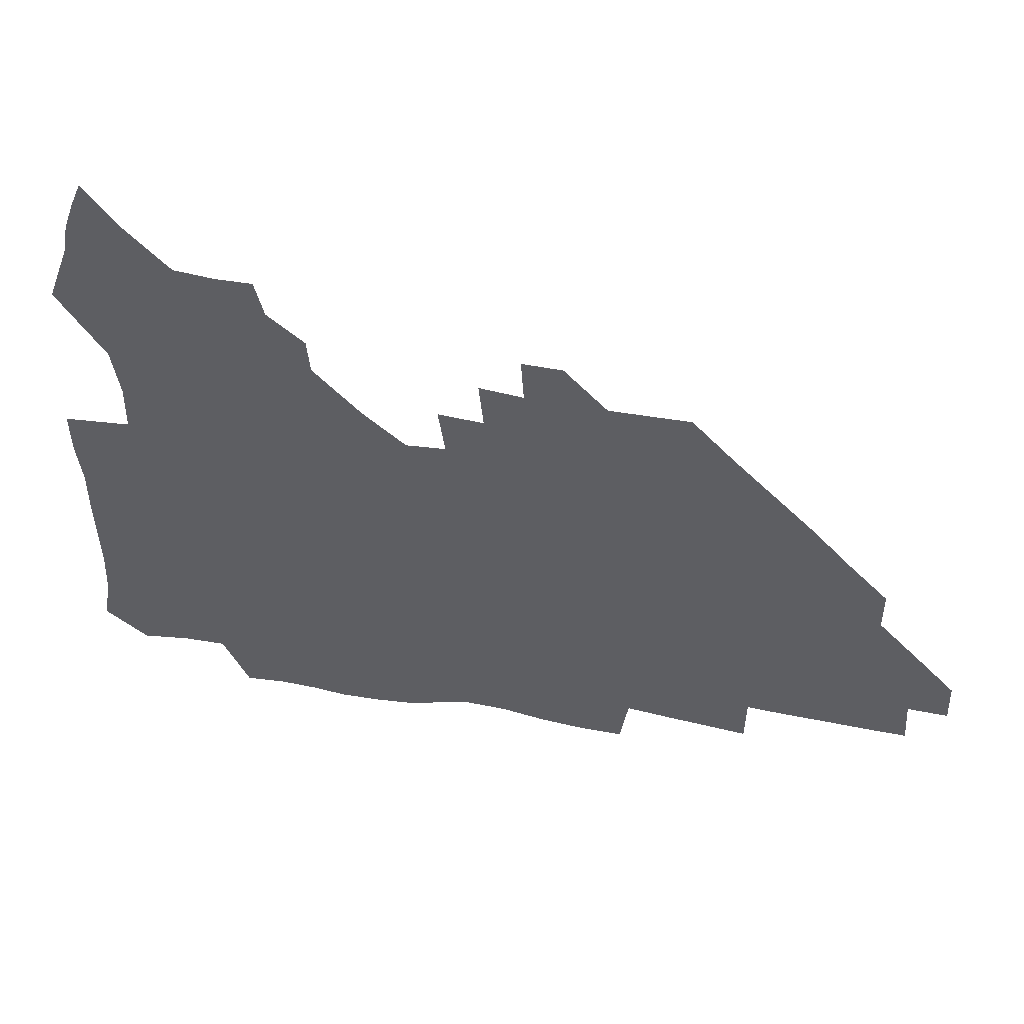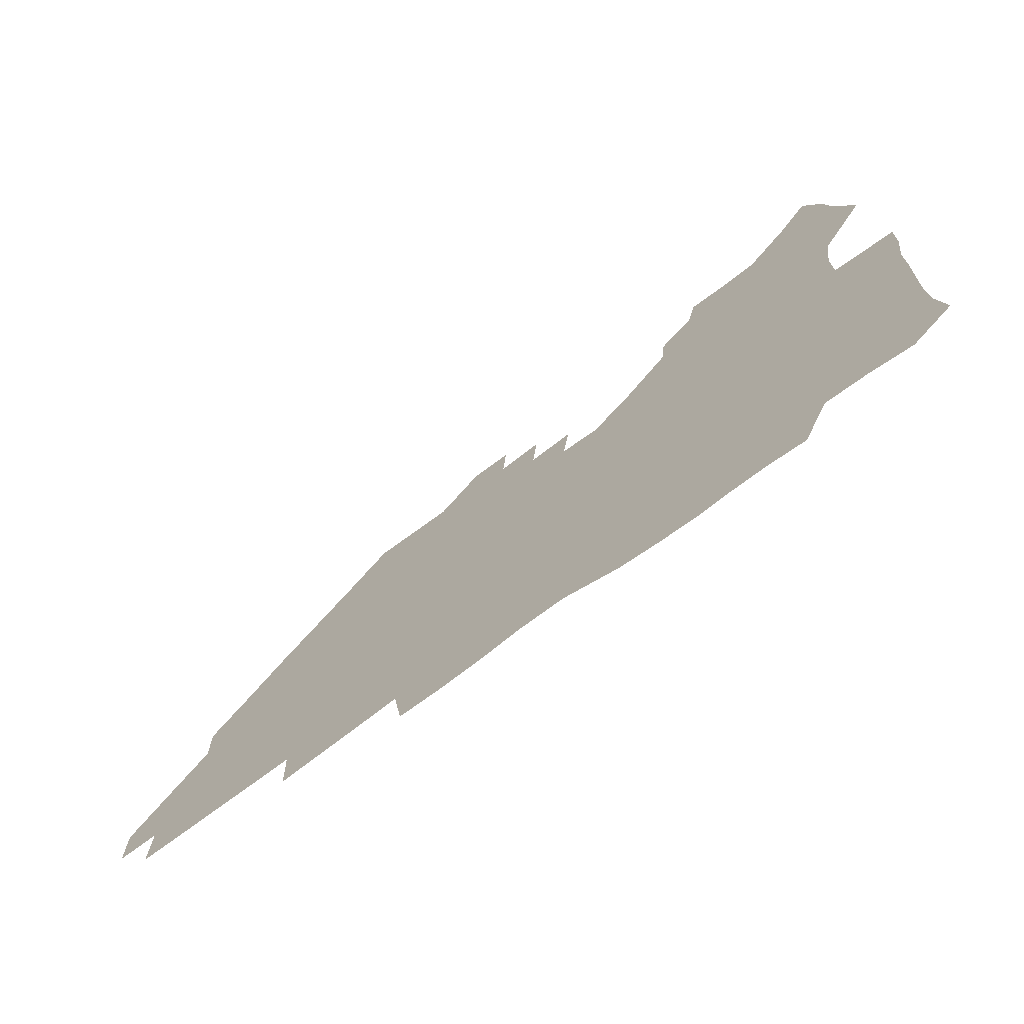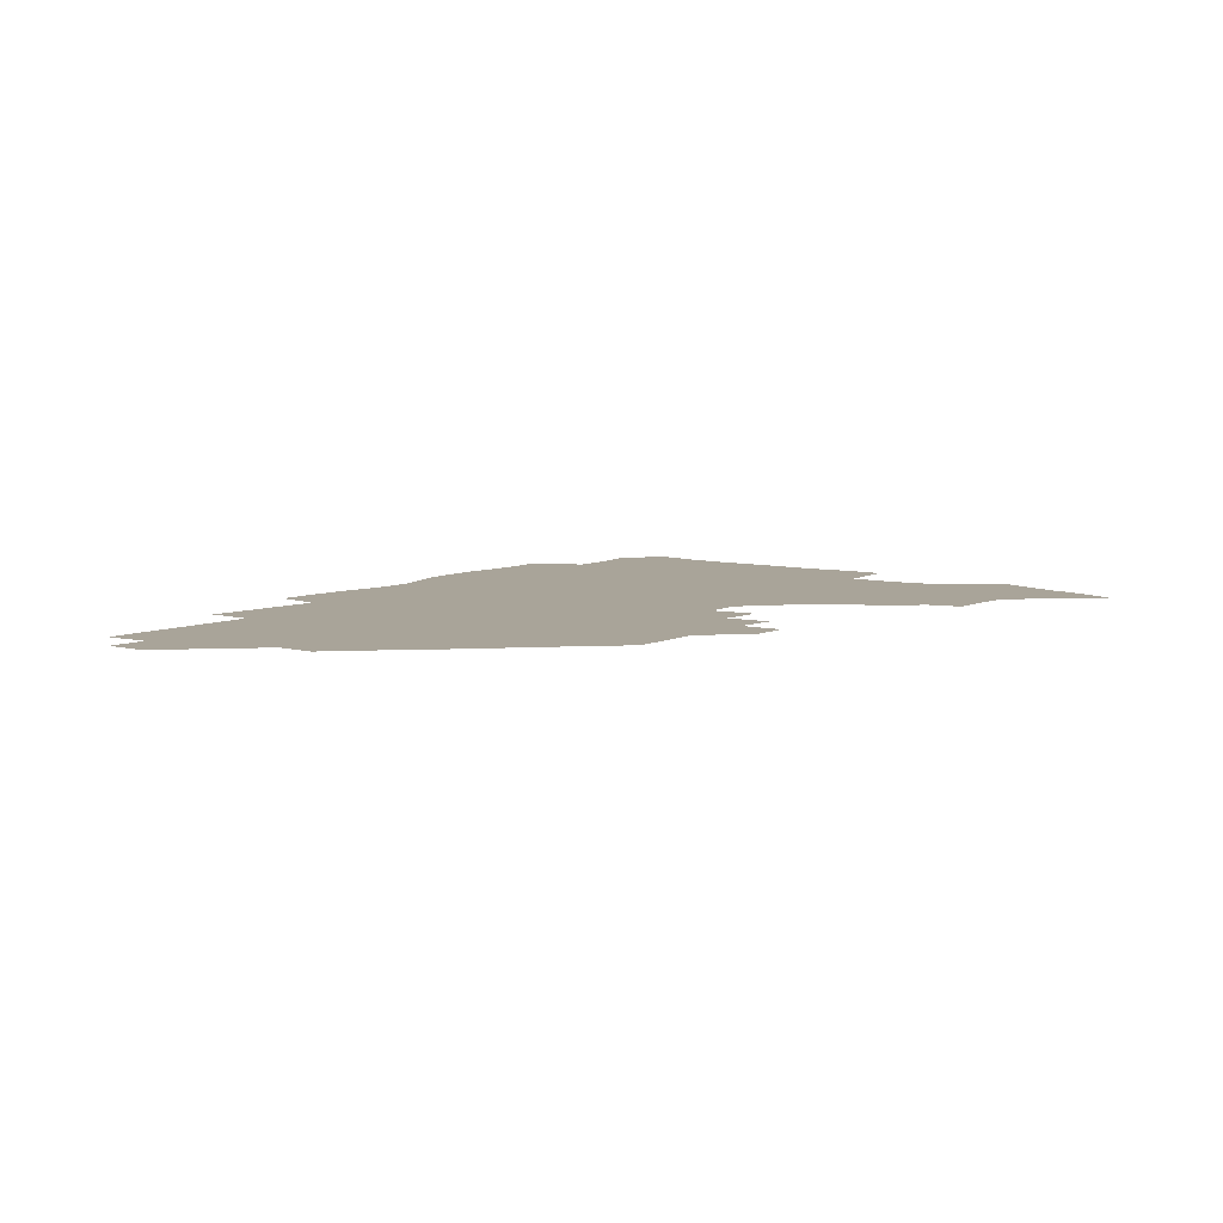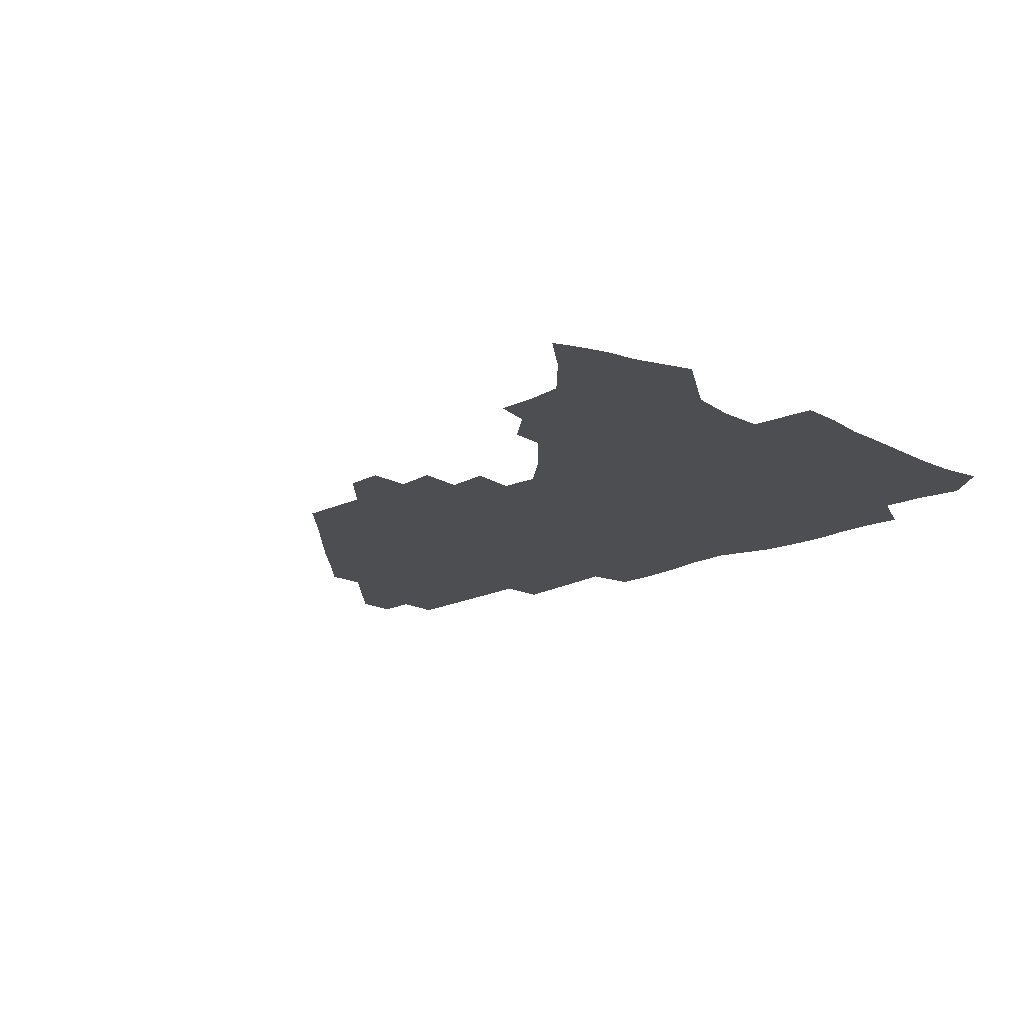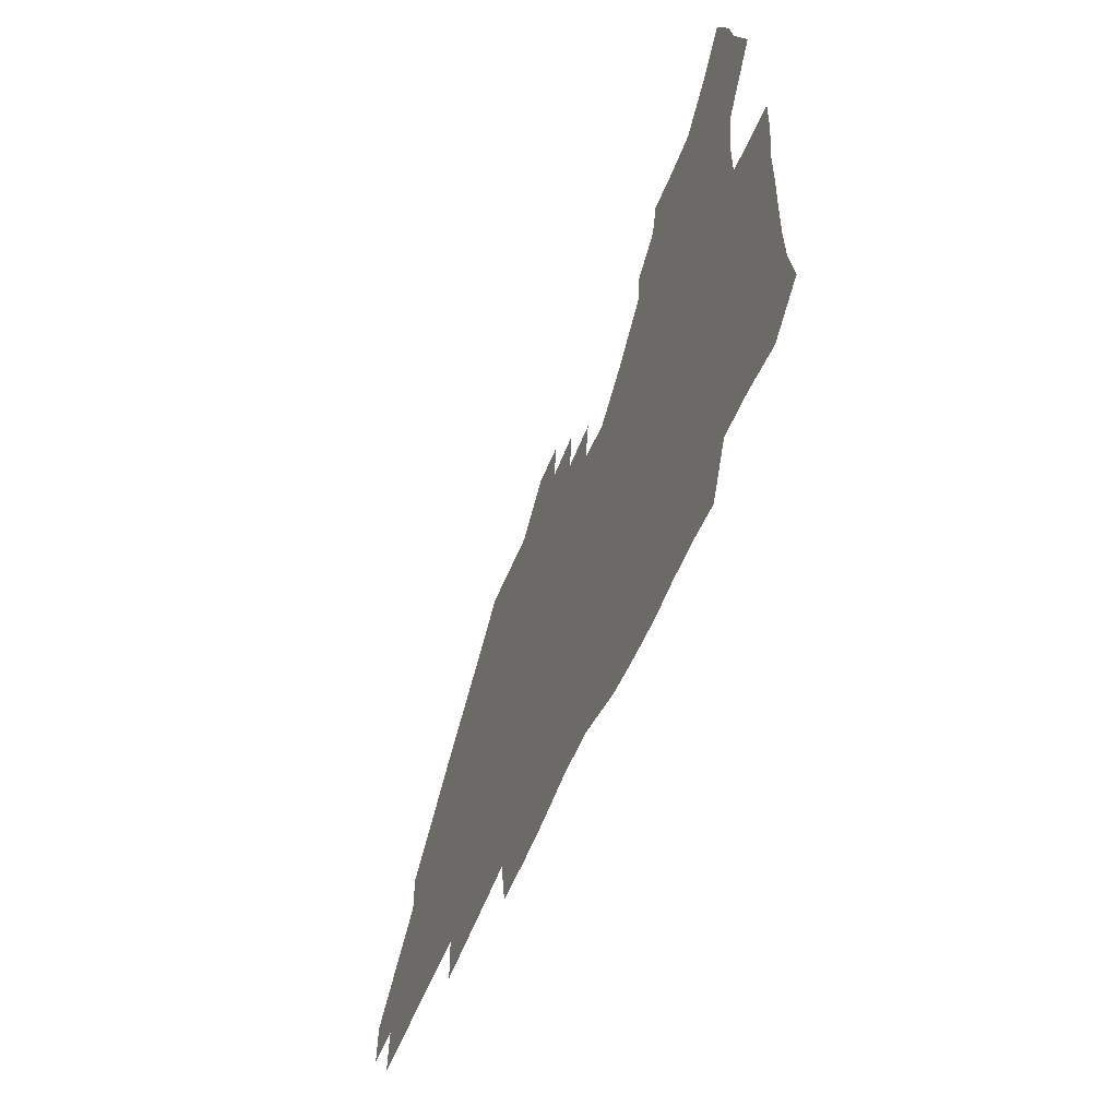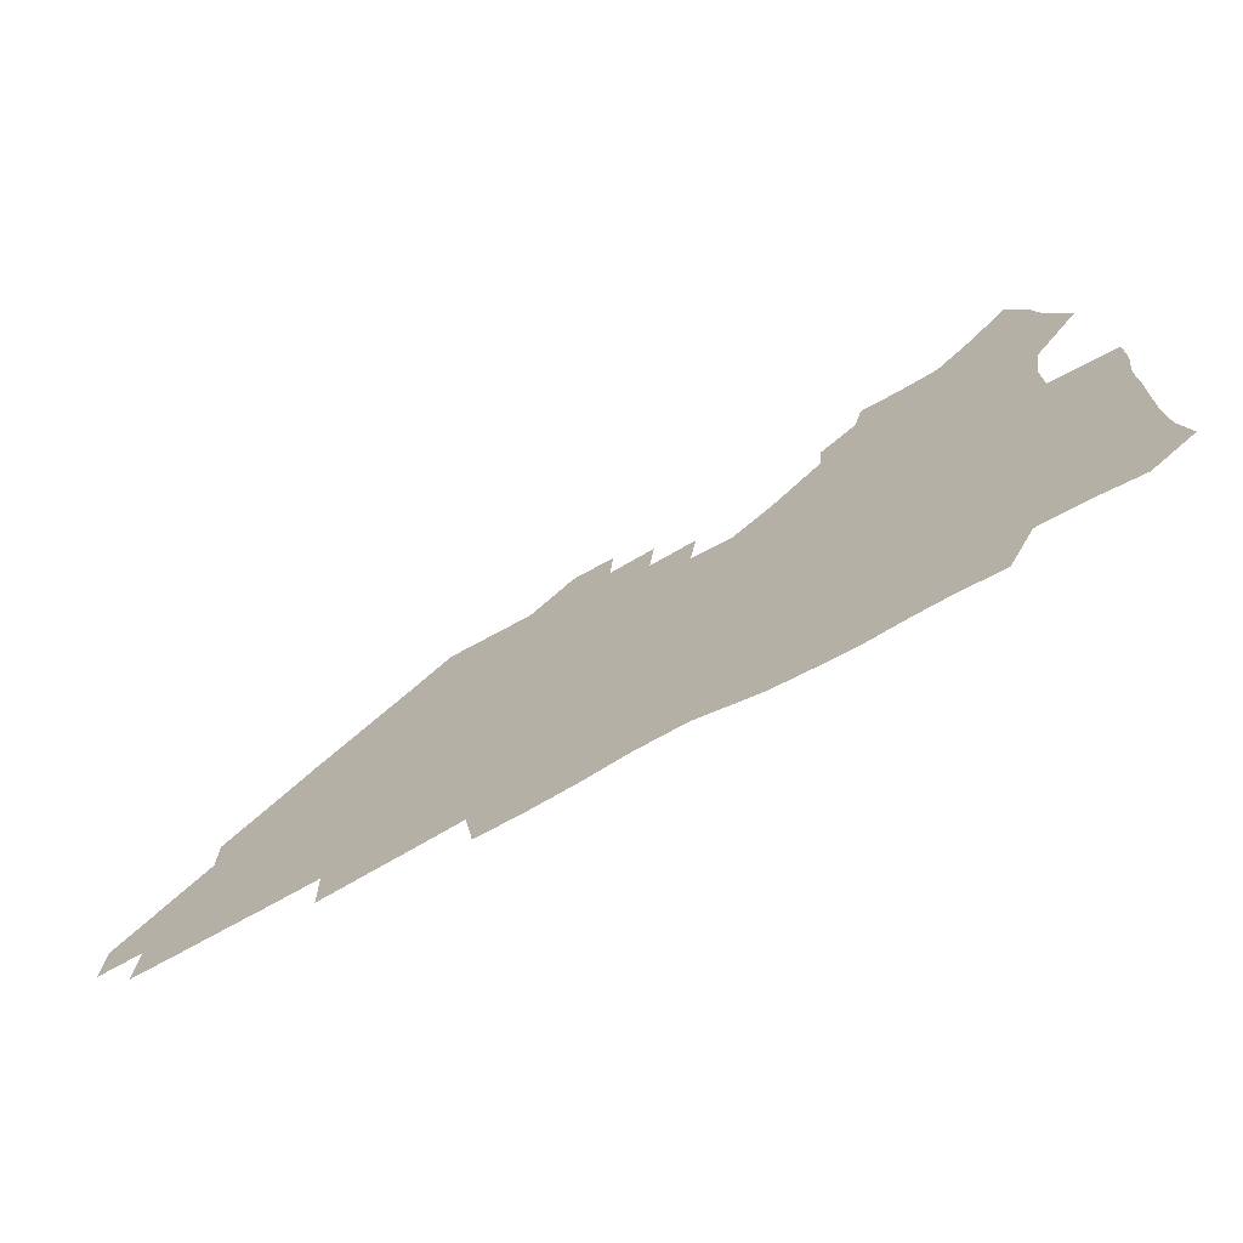
<metadata>
{"format":"obj","ext":"obj","renderer":"f3d","projection":"perspective","resolution":1024,"background":"white","views":[{"elev":47.8,"azim":11.9,"up":"+Y"},{"elev":-71.2,"azim":-143.3,"up":"+Y"},{"elev":7.3,"azim":127.2,"up":"+Z"},{"elev":-17.0,"azim":-135.0,"up":"+Z"},{"elev":-56.2,"azim":-111.9,"up":"+Y"},{"elev":-72.9,"azim":-151.2,"up":"+Y"}]}
</metadata>
<code>
v 263.1 188.7 0
v 266 204.9 0
v 266.6 220.4 0
v 266.2 236.1 0
v 265.6 252.2 0
v 265.6 268.5 0
v 263.5 284.4 0
v 263.2 300 0
v 278.7 176.7 0
v 282.7 193.7 0
v 284.6 209.2 0
v 286.1 224.7 0
v 286.1 239.6 0
v 285.8 254.7 0
v 287.6 270.5 0
v 287.7 285.9 0
v 287.3 301.9 0
v 287.4 319.2 0
v 284.5 337.1 0
v 267.5 362.6 0
v 271.5 373.4 0
v 275.4 383.9 0
v 277.5 394.9 0
v 281 404.9 0
v 285.1 414.4 0
v 295.6 179.3 0
v 299.2 195.8 0
v 301.9 211.9 0
v 302.9 226.7 0
v 302.8 241.1 0
v 303.5 256 0
v 306 271.3 0
v 306.2 285.8 0
v 305.2 300.4 0
v 305.4 315.1 0
v 306.6 329.3 0
v 304.5 345 0
v 299.2 361.6 0
v 294.2 377.1 0
v 296.1 388 0
v 297.5 398.5 0
v 311.4 179.7 0
v 314.7 197 0
v 316.4 212.3 0
v 317.3 227 0
v 318.1 241.6 0
v 319.1 256.3 0
v 321.5 271.4 0
v 322.1 285.7 0
v 321.5 299.8 0
v 322 313.7 0
v 321.7 327.6 0
v 319.9 342.3 0
v 319.1 355.8 0
v 316.7 369.5 0
v 313.7 382.4 0
v 320.9 159.8 0
v 327.2 181.9 0
v 329.7 197.7 0
v 331 212.5 0
v 331.4 226.7 0
v 332.8 241.6 0
v 333.9 256.2 0
v 337.1 271.6 0
v 337.7 285.6 0
v 337.3 299.5 0
v 336.5 313.4 0
v 335.6 327.3 0
v 333.8 341.8 0
v 334 354.5 0
v 332.5 367.3 0
v 328.3 381.1 0
v 335.6 161.1 0
v 341.2 181.4 0
v 344.6 198.2 0
v 345.7 212.7 0
v 347.1 227.4 0
v 347.7 241.7 0
v 349.9 256.7 0
v 352.3 271.6 0
v 353.3 285.5 0
v 352.5 299.2 0
v 350.4 313.6 0
v 348.8 327.9 0
v 347.3 342.3 0
v 346.5 355.3 0
v 345.3 367.9 0
v 341.9 381.3 0
v 348.8 160.7 0
v 355.9 182.1 0
v 359.5 198.6 0
v 361.6 213.6 0
v 362.5 228 0
v 364.4 242.9 0
v 365.5 257.3 0
v 367.2 271.7 0
v 367.5 285.4 0
v 367.4 298.8 0
v 365.6 312.7 0
v 363 327.7 0
v 359.9 344.4 0
v 358.7 357 0
v 361.4 159.3 0
v 370.9 183.1 0
v 375.2 199.5 0
v 377.8 214.7 0
v 378.4 228.8 0
v 380.8 243.9 0
v 381.6 258 0
v 381.9 271.9 0
v 381.7 285.5 0
v 381.2 298.9 0
v 379.4 312.7 0
v 377.3 326.5 0
v 375.1 159.8 0
v 386 183.7 0
v 391.7 201 0
v 393.3 215.3 0
v 394.7 229.8 0
v 395.5 244 0
v 395.6 257.9 0
v 395.7 271.8 0
v 395.5 285.7 0
v 394.5 299.6 0
v 392.9 313.6 0
v 390.3 161.4 0
v 402.6 185.3 0
v 406.9 201.3 0
v 408.4 215.5 0
v 409.4 229.7 0
v 409.4 243.6 0
v 409.8 257.8 0
v 409.6 271.7 0
v 410.1 285.8 0
v 408.7 300.3 0
v 407.4 314.7 0
v 404.9 331.9 0
v 411.5 168.2 0
v 418.9 186.1 0
v 421.3 200.6 0
v 422.8 215 0
v 424 229.5 0
v 423.9 243.4 0
v 424.3 257.8 0
v 424.2 272 0
v 423.8 286.4 0
v 423.2 300.8 0
v 422.1 315.7 0
v 421.5 330.8 0
v 419.7 347.8 0
v 428.4 167.8 0
v 433.9 185.3 0
v 435.9 199.9 0
v 437.2 214.4 0
v 438.1 228.9 0
v 438.5 243.2 0
v 438.7 257.6 0
v 438.5 272 0
v 438.3 286.4 0
v 438.2 300.7 0
v 437.4 315.6 0
v 436.4 331 0
v 435.8 346.3 0
v 434.7 362.3 0
v 444.1 165.2 0
v 448.7 183.9 0
v 450.6 198.9 0
v 452.2 214.1 0
v 452.6 228.4 0
v 452.8 242.8 0
v 452.9 257.3 0
v 453.1 271.8 0
v 452.7 286.5 0
v 452.6 300.9 0
v 452 315.8 0
v 451.4 330.8 0
v 450.6 345.9 0
v 449.4 362.1 0
v 460 163.9 0
v 463.6 182.5 0
v 465.5 198.3 0
v 466.6 213.4 0
v 467.3 228 0
v 467.5 242.6 0
v 467.6 257.1 0
v 467.9 271.7 0
v 467.7 286.2 0
v 467.2 301.1 0
v 466.7 315.9 0
v 466.2 330.6 0
v 465.1 346.1 0
v 475.8 163.9 0
v 478.8 182 0
v 480.4 197.7 0
v 481.2 212.5 0
v 481.9 227.6 0
v 482.3 242.4 0
v 482.2 257 0
v 482.3 271.6 0
v 482.3 286.2 0
v 481.7 301.7 0
v 481.3 316.2 0
v 480.7 330.9 0
v 479.8 346.3 0
v 494 180.5 0
v 495.3 197.2 0
v 496 212 0
v 496.6 227.5 0
v 497.1 242.4 0
v 497 256.9 0
v 497 271.6 0
v 496.8 286.2 0
v 496.2 301.7 0
v 495.9 316.2 0
v 495.4 330.9 0
v 494.5 346.6 0
v 509.5 179.2 0
v 510.2 196.3 0
v 510.8 211.9 0
v 511.3 227.2 0
v 511.5 242.2 0
v 511.6 256.8 0
v 511.7 271.5 0
v 511.4 286.2 0
v 510.9 301.4 0
v 510.4 316.2 0
v 509.8 330.9 0
v 524.8 177.8 0
v 525.2 195.3 0
v 525.7 211.2 0
v 525.9 226.9 0
v 526 241.9 0
v 526.1 256.7 0
v 526 271.4 0
v 525.8 286.3 0
v 525.4 301.2 0
v 524.9 316.3 0
v 540.6 194.6 0
v 540.6 211.1 0
v 540.5 226.9 0
v 540.6 241.8 0
v 540.7 256.6 0
v 540.3 271.5 0
v 540.2 286.3 0
v 540 301.7 0
v 556 194.3 0
v 555.3 211.2 0
v 555.2 226.6 0
v 555.3 241.6 0
v 555 256.7 0
v 554.8 271.5 0
v 554.6 286.4 0
v 571.3 193.9 0
v 570.4 210.6 0
v 570 226.3 0
v 569.8 241.5 0
v 569.4 256.7 0
v 569.4 271.5 0
v 586.3 193.7 0
v 585.2 210.4 0
v 584.9 225.9 0
v 584.1 241.7 0
v 600.1 210.1 0
v 599.6 225.6 0
f 9 10 1
f 1 10 2
f 10 11 2
f 2 11 3
f 11 12 3
f 3 12 4
f 12 13 4
f 4 13 5
f 13 14 5
f 5 14 6
f 14 15 6
f 6 15 7
f 15 16 7
f 7 16 8
f 16 17 8
f 9 26 10
f 26 27 10
f 10 27 11
f 27 28 11
f 11 28 12
f 28 29 12
f 12 29 13
f 29 30 13
f 13 30 14
f 30 31 14
f 14 31 15
f 31 32 15
f 15 32 16
f 32 33 16
f 16 33 17
f 33 34 17
f 17 34 18
f 34 35 18
f 18 35 19
f 35 36 19
f 19 36 20
f 36 37 20
f 20 37 21
f 37 38 21
f 21 38 22
f 38 39 22
f 22 39 23
f 39 40 23
f 23 40 24
f 40 41 24
f 24 41 25
f 26 42 27
f 42 43 27
f 27 43 28
f 43 44 28
f 28 44 29
f 44 45 29
f 29 45 30
f 45 46 30
f 30 46 31
f 46 47 31
f 31 47 32
f 47 48 32
f 32 48 33
f 48 49 33
f 33 49 34
f 49 50 34
f 34 50 35
f 50 51 35
f 35 51 36
f 51 52 36
f 36 52 37
f 52 53 37
f 37 53 38
f 53 54 38
f 38 54 39
f 54 55 39
f 39 55 40
f 55 56 40
f 40 56 41
f 57 58 42
f 42 58 43
f 58 59 43
f 43 59 44
f 59 60 44
f 44 60 45
f 60 61 45
f 45 61 46
f 61 62 46
f 46 62 47
f 62 63 47
f 47 63 48
f 63 64 48
f 48 64 49
f 64 65 49
f 49 65 50
f 65 66 50
f 50 66 51
f 66 67 51
f 51 67 52
f 67 68 52
f 52 68 53
f 68 69 53
f 53 69 54
f 69 70 54
f 54 70 55
f 70 71 55
f 55 71 56
f 71 72 56
f 57 73 58
f 73 74 58
f 58 74 59
f 74 75 59
f 59 75 60
f 75 76 60
f 60 76 61
f 76 77 61
f 61 77 62
f 77 78 62
f 62 78 63
f 78 79 63
f 63 79 64
f 79 80 64
f 64 80 65
f 80 81 65
f 65 81 66
f 81 82 66
f 66 82 67
f 82 83 67
f 67 83 68
f 83 84 68
f 68 84 69
f 84 85 69
f 69 85 70
f 85 86 70
f 70 86 71
f 86 87 71
f 71 87 72
f 87 88 72
f 73 89 74
f 89 90 74
f 74 90 75
f 90 91 75
f 75 91 76
f 91 92 76
f 76 92 77
f 92 93 77
f 77 93 78
f 93 94 78
f 78 94 79
f 94 95 79
f 79 95 80
f 95 96 80
f 80 96 81
f 96 97 81
f 81 97 82
f 97 98 82
f 82 98 83
f 98 99 83
f 83 99 84
f 99 100 84
f 84 100 85
f 100 101 85
f 85 101 86
f 101 102 86
f 86 102 87
f 89 103 90
f 103 104 90
f 90 104 91
f 104 105 91
f 91 105 92
f 105 106 92
f 92 106 93
f 106 107 93
f 93 107 94
f 107 108 94
f 94 108 95
f 108 109 95
f 95 109 96
f 109 110 96
f 96 110 97
f 110 111 97
f 97 111 98
f 111 112 98
f 98 112 99
f 112 113 99
f 99 113 100
f 113 114 100
f 100 114 101
f 103 115 104
f 115 116 104
f 104 116 105
f 116 117 105
f 105 117 106
f 117 118 106
f 106 118 107
f 118 119 107
f 107 119 108
f 119 120 108
f 108 120 109
f 120 121 109
f 109 121 110
f 121 122 110
f 110 122 111
f 122 123 111
f 111 123 112
f 123 124 112
f 112 124 113
f 124 125 113
f 113 125 114
f 115 126 116
f 126 127 116
f 116 127 117
f 127 128 117
f 117 128 118
f 128 129 118
f 118 129 119
f 129 130 119
f 119 130 120
f 130 131 120
f 120 131 121
f 131 132 121
f 121 132 122
f 132 133 122
f 122 133 123
f 133 134 123
f 123 134 124
f 134 135 124
f 124 135 125
f 135 136 125
f 126 138 127
f 138 139 127
f 127 139 128
f 139 140 128
f 128 140 129
f 140 141 129
f 129 141 130
f 141 142 130
f 130 142 131
f 142 143 131
f 131 143 132
f 143 144 132
f 132 144 133
f 144 145 133
f 133 145 134
f 145 146 134
f 134 146 135
f 146 147 135
f 135 147 136
f 147 148 136
f 136 148 137
f 148 149 137
f 138 151 139
f 151 152 139
f 139 152 140
f 152 153 140
f 140 153 141
f 153 154 141
f 141 154 142
f 154 155 142
f 142 155 143
f 155 156 143
f 143 156 144
f 156 157 144
f 144 157 145
f 157 158 145
f 145 158 146
f 158 159 146
f 146 159 147
f 159 160 147
f 147 160 148
f 160 161 148
f 148 161 149
f 161 162 149
f 149 162 150
f 162 163 150
f 151 165 152
f 165 166 152
f 152 166 153
f 166 167 153
f 153 167 154
f 167 168 154
f 154 168 155
f 168 169 155
f 155 169 156
f 169 170 156
f 156 170 157
f 170 171 157
f 157 171 158
f 171 172 158
f 158 172 159
f 172 173 159
f 159 173 160
f 173 174 160
f 160 174 161
f 174 175 161
f 161 175 162
f 175 176 162
f 162 176 163
f 176 177 163
f 163 177 164
f 177 178 164
f 165 179 166
f 179 180 166
f 166 180 167
f 180 181 167
f 167 181 168
f 181 182 168
f 168 182 169
f 182 183 169
f 169 183 170
f 183 184 170
f 170 184 171
f 184 185 171
f 171 185 172
f 185 186 172
f 172 186 173
f 186 187 173
f 173 187 174
f 187 188 174
f 174 188 175
f 188 189 175
f 175 189 176
f 189 190 176
f 176 190 177
f 190 191 177
f 177 191 178
f 179 192 180
f 192 193 180
f 180 193 181
f 193 194 181
f 181 194 182
f 194 195 182
f 182 195 183
f 195 196 183
f 183 196 184
f 196 197 184
f 184 197 185
f 197 198 185
f 185 198 186
f 198 199 186
f 186 199 187
f 199 200 187
f 187 200 188
f 200 201 188
f 188 201 189
f 201 202 189
f 189 202 190
f 202 203 190
f 190 203 191
f 203 204 191
f 193 205 194
f 205 206 194
f 194 206 195
f 206 207 195
f 195 207 196
f 207 208 196
f 196 208 197
f 208 209 197
f 197 209 198
f 209 210 198
f 198 210 199
f 210 211 199
f 199 211 200
f 211 212 200
f 200 212 201
f 212 213 201
f 201 213 202
f 213 214 202
f 202 214 203
f 214 215 203
f 203 215 204
f 215 216 204
f 205 217 206
f 217 218 206
f 206 218 207
f 218 219 207
f 207 219 208
f 219 220 208
f 208 220 209
f 220 221 209
f 209 221 210
f 221 222 210
f 210 222 211
f 222 223 211
f 211 223 212
f 223 224 212
f 212 224 213
f 224 225 213
f 213 225 214
f 225 226 214
f 214 226 215
f 226 227 215
f 215 227 216
f 217 228 218
f 228 229 218
f 218 229 219
f 229 230 219
f 219 230 220
f 230 231 220
f 220 231 221
f 231 232 221
f 221 232 222
f 232 233 222
f 222 233 223
f 233 234 223
f 223 234 224
f 234 235 224
f 224 235 225
f 235 236 225
f 225 236 226
f 236 237 226
f 226 237 227
f 229 238 230
f 238 239 230
f 230 239 231
f 239 240 231
f 231 240 232
f 240 241 232
f 232 241 233
f 241 242 233
f 233 242 234
f 242 243 234
f 234 243 235
f 243 244 235
f 235 244 236
f 244 245 236
f 236 245 237
f 238 246 239
f 246 247 239
f 239 247 240
f 247 248 240
f 240 248 241
f 248 249 241
f 241 249 242
f 249 250 242
f 242 250 243
f 250 251 243
f 243 251 244
f 251 252 244
f 244 252 245
f 246 253 247
f 253 254 247
f 247 254 248
f 254 255 248
f 248 255 249
f 255 256 249
f 249 256 250
f 256 257 250
f 250 257 251
f 257 258 251
f 251 258 252
f 253 259 254
f 259 260 254
f 254 260 255
f 260 261 255
f 255 261 256
f 261 262 256
f 256 262 257
f 260 263 261
f 263 264 261
f 261 264 262

</code>
